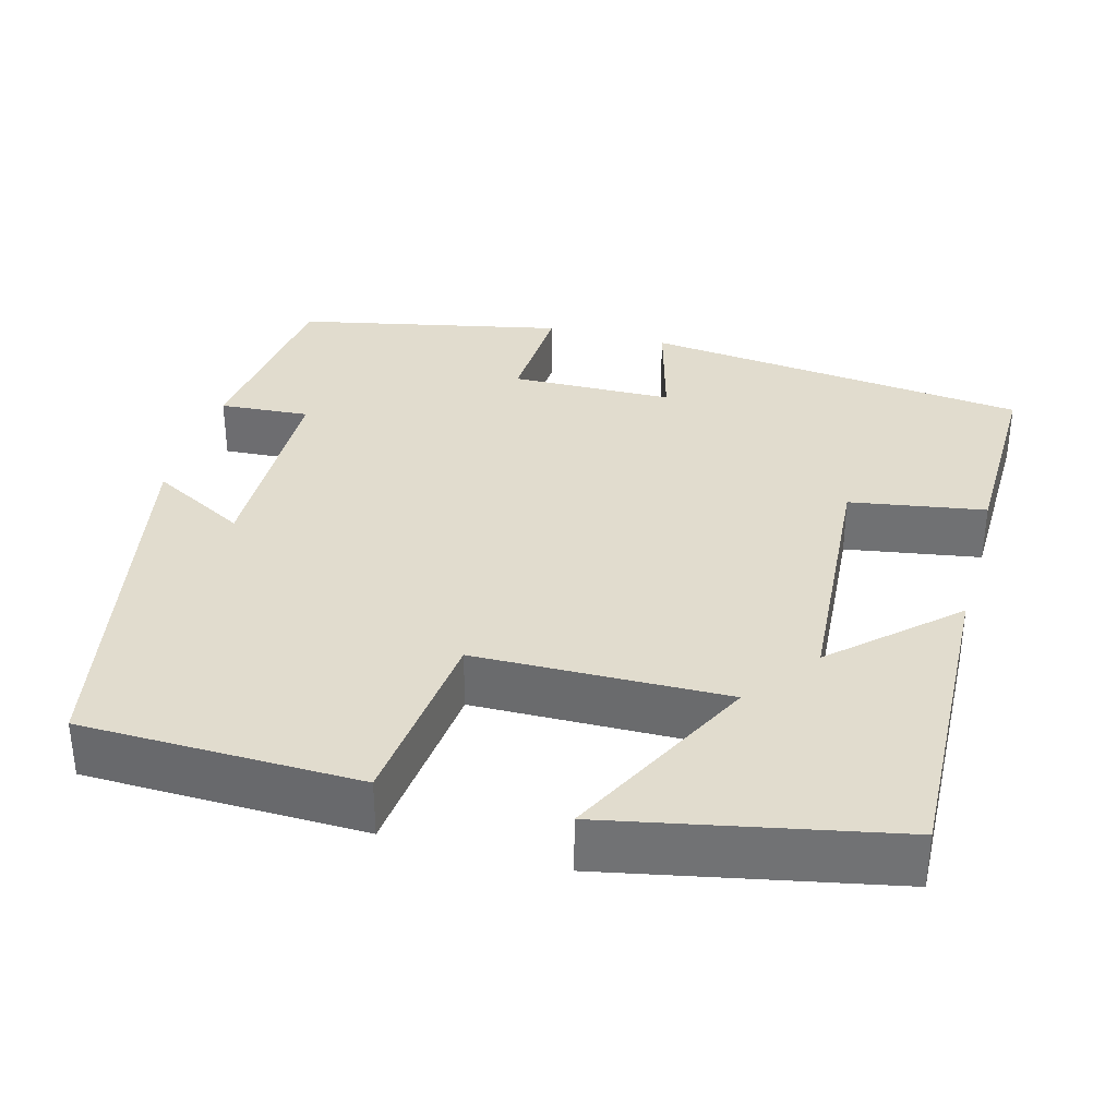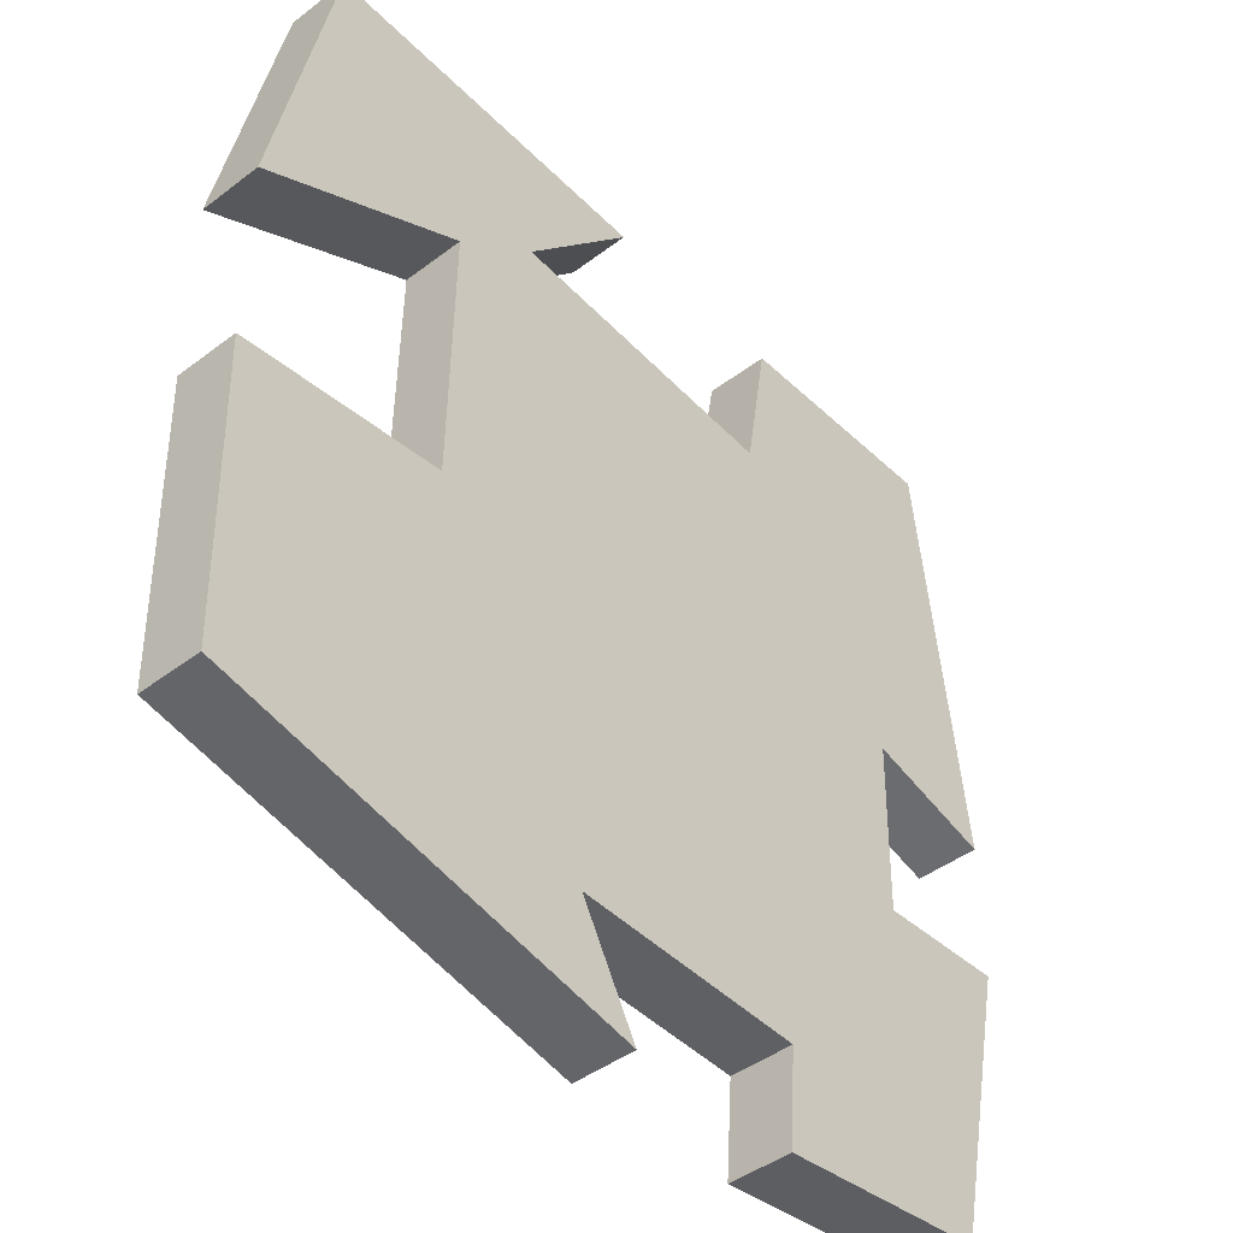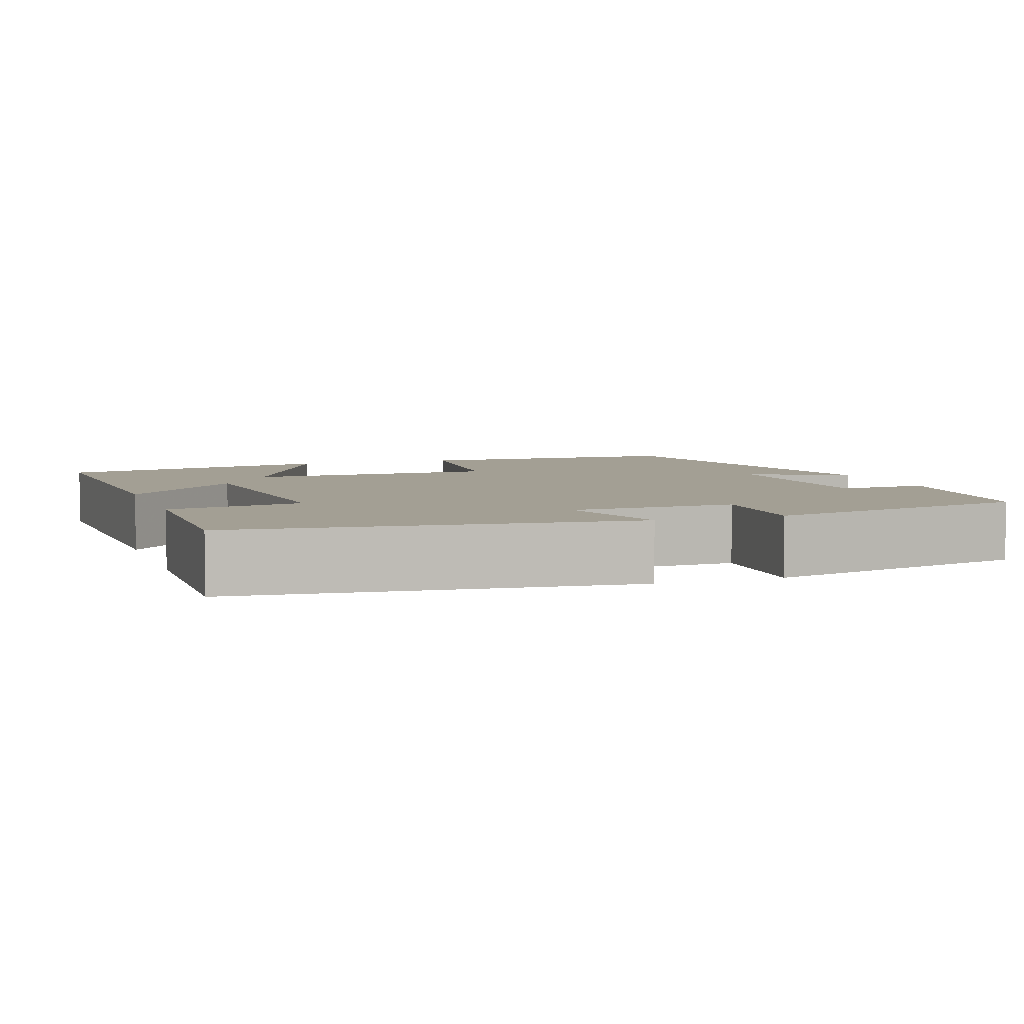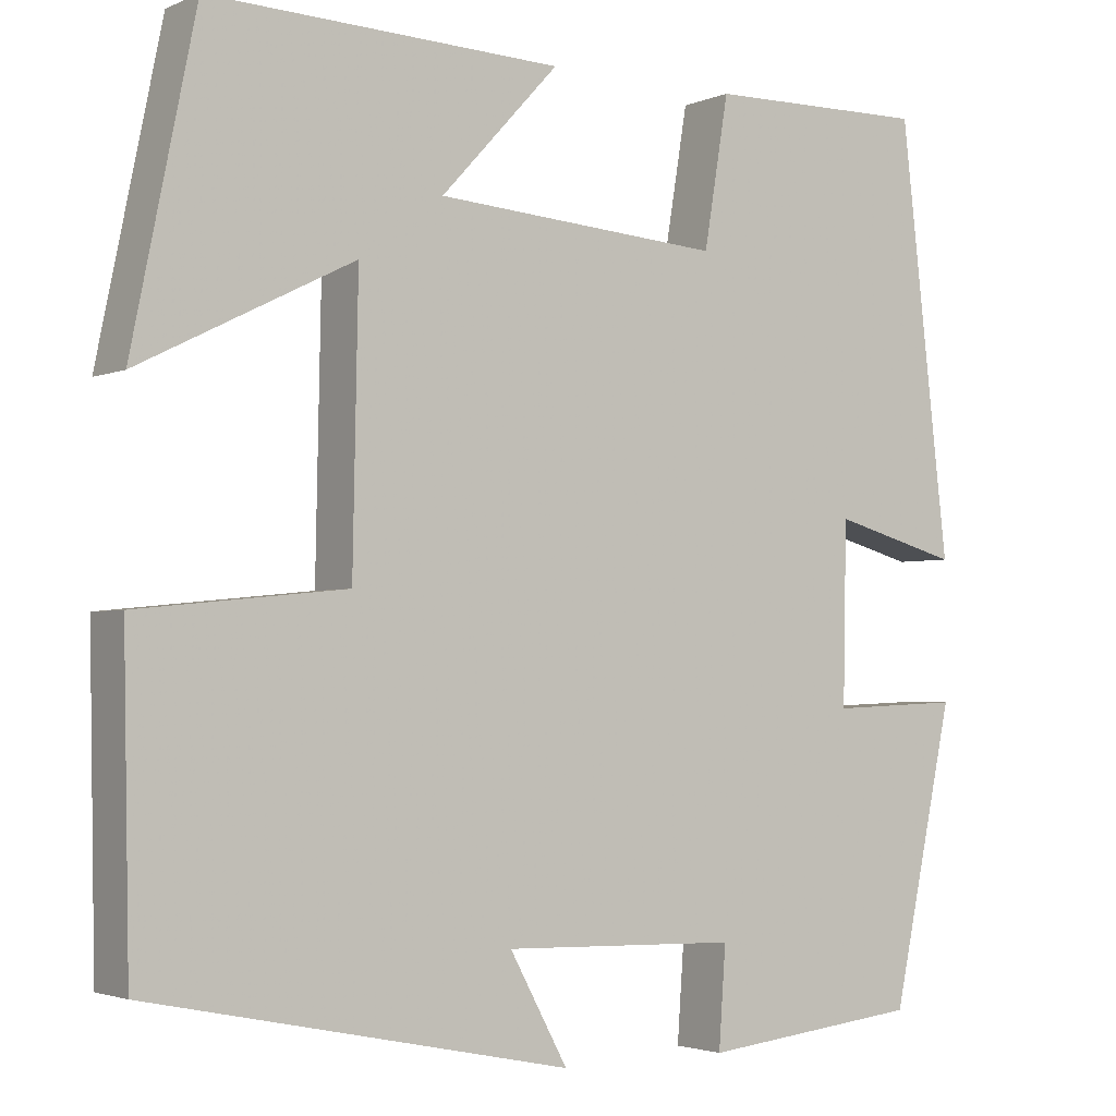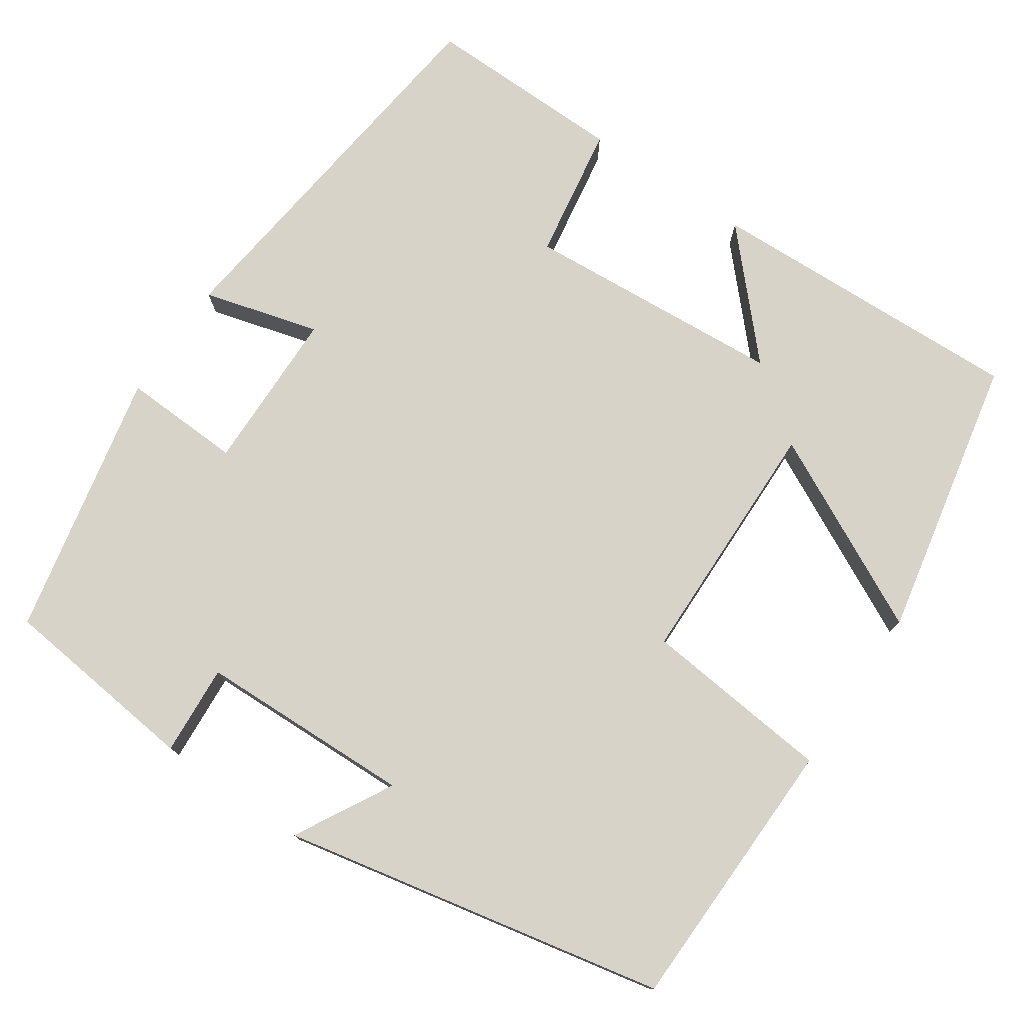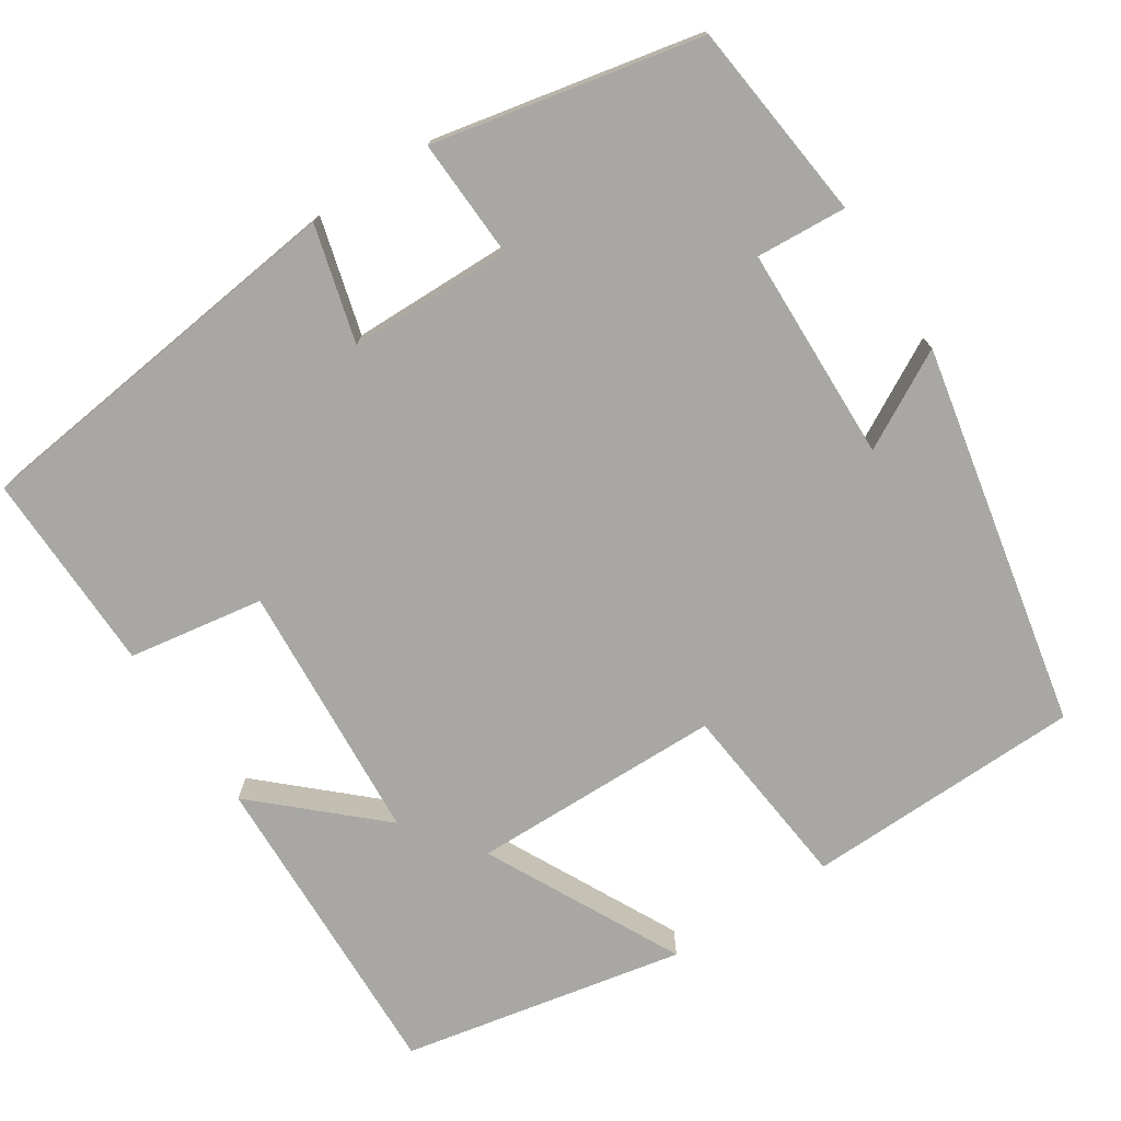
<metadata>
{"format":"obj","ext":"obj","renderer":"f3d","projection":"perspective","resolution":1024,"background":"white","views":[{"elev":34.1,"azim":-74.6,"up":"+Y"},{"elev":-43.7,"azim":-48.2,"up":"+Z"},{"elev":5.3,"azim":70.6,"up":"+Y"},{"elev":-2.7,"azim":-35.2,"up":"+Z"},{"elev":76.5,"azim":-145.6,"up":"+Y"},{"elev":-74.5,"azim":123.3,"up":"+Y"}]}
</metadata>
<code>
v 0.429 0.07 -0.473
v 0.179 0.07 -0.5
v 0.187 0.07 -0.387
v -0.081 0.07 -0.379
v -0.015 0.07 -0.5
v -0.493 0.07 -0.401
v -0.5 0.07 -0.054
v -0.263 0.07 -0.03
v -0.257 0.07 0.284
v -0.5 0.07 0.162
v -0.428 0.07 0.515
v -0.028 0.07 0.5
v -0.162 0.07 0.355
v 0.164 0.07 0.331
v 0.192 0.07 0.5
v 0.444 0.07 0.504
v 0.5 0.07 0.018
v 0.355 0.07 0.058
v 0.351 0.07 -0.146
v 0.5 0.07 -0.14
v 0.429 0 -0.473
v 0.179 0 -0.5
v 0.187 0 -0.387
v -0.081 0 -0.379
v -0.015 0 -0.5
v -0.493 0 -0.401
v -0.5 0 -0.054
v -0.263 0 -0.03
v -0.257 0 0.284
v -0.5 0 0.162
v -0.428 0 0.515
v -0.028 0 0.5
v -0.162 0 0.355
v 0.164 0 0.331
v 0.192 0 0.5
v 0.444 0 0.504
v 0.5 0 0.018
v 0.355 0 0.058
v 0.351 0 -0.146
v 0.5 0 -0.14
f 1 2 3
f 20 1 3
f 19 20 3
f 18 19 3 4
f 16 17 18
f 15 16 18
f 14 15 18
f 13 14 18 4
f 11 12 13
f 10 11 13
f 9 10 13
f 8 9 13 4
f 7 8 4
f 4 5 6 7
f 23 22 21
f 23 21 40
f 23 40 39
f 24 23 39 38
f 38 37 36
f 38 36 35
f 38 35 34
f 24 38 34 33
f 33 32 31
f 33 31 30
f 33 30 29
f 24 33 29 28
f 24 28 27
f 27 26 25 24
f 1 21 22 2
f 2 22 23 3
f 3 23 24 4
f 4 24 25 5
f 5 25 26 6
f 6 26 27 7
f 7 27 28 8
f 8 28 29 9
f 9 29 30 10
f 10 30 31 11
f 11 31 32 12
f 12 32 33 13
f 13 33 34 14
f 14 34 35 15
f 15 35 36 16
f 16 36 37 17
f 17 37 38 18
f 18 38 39 19
f 19 39 40 20
f 20 40 21 1

</code>
